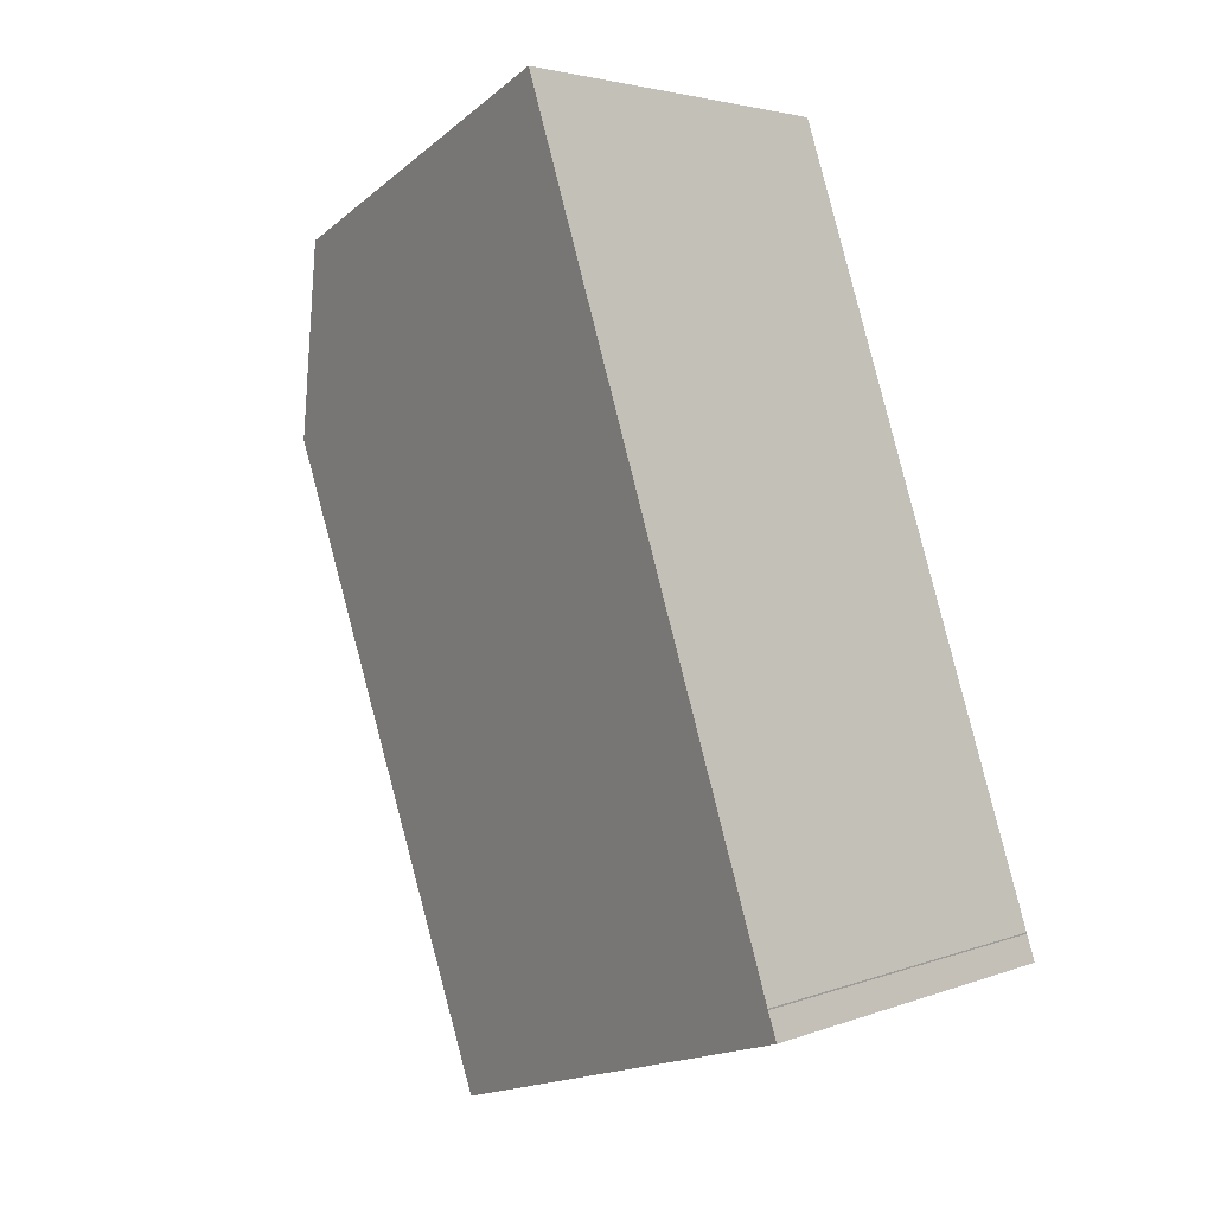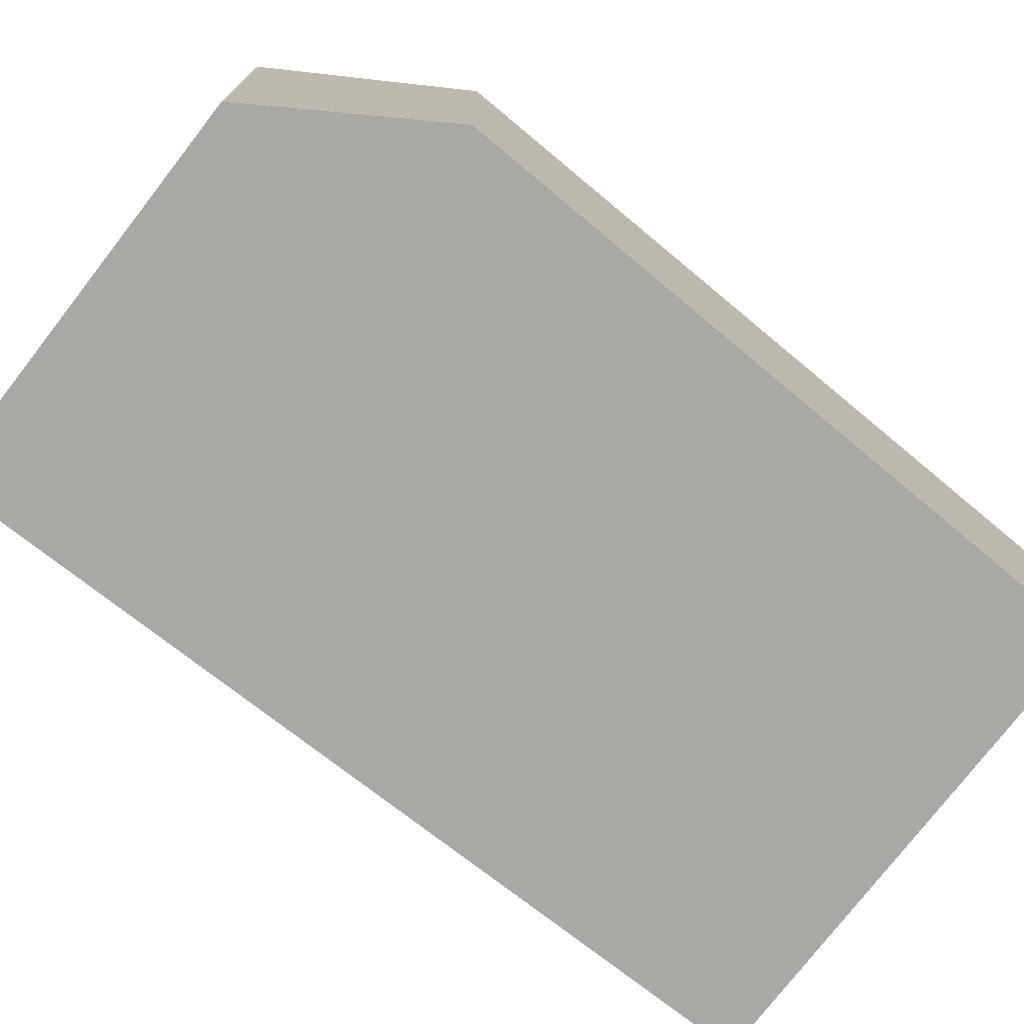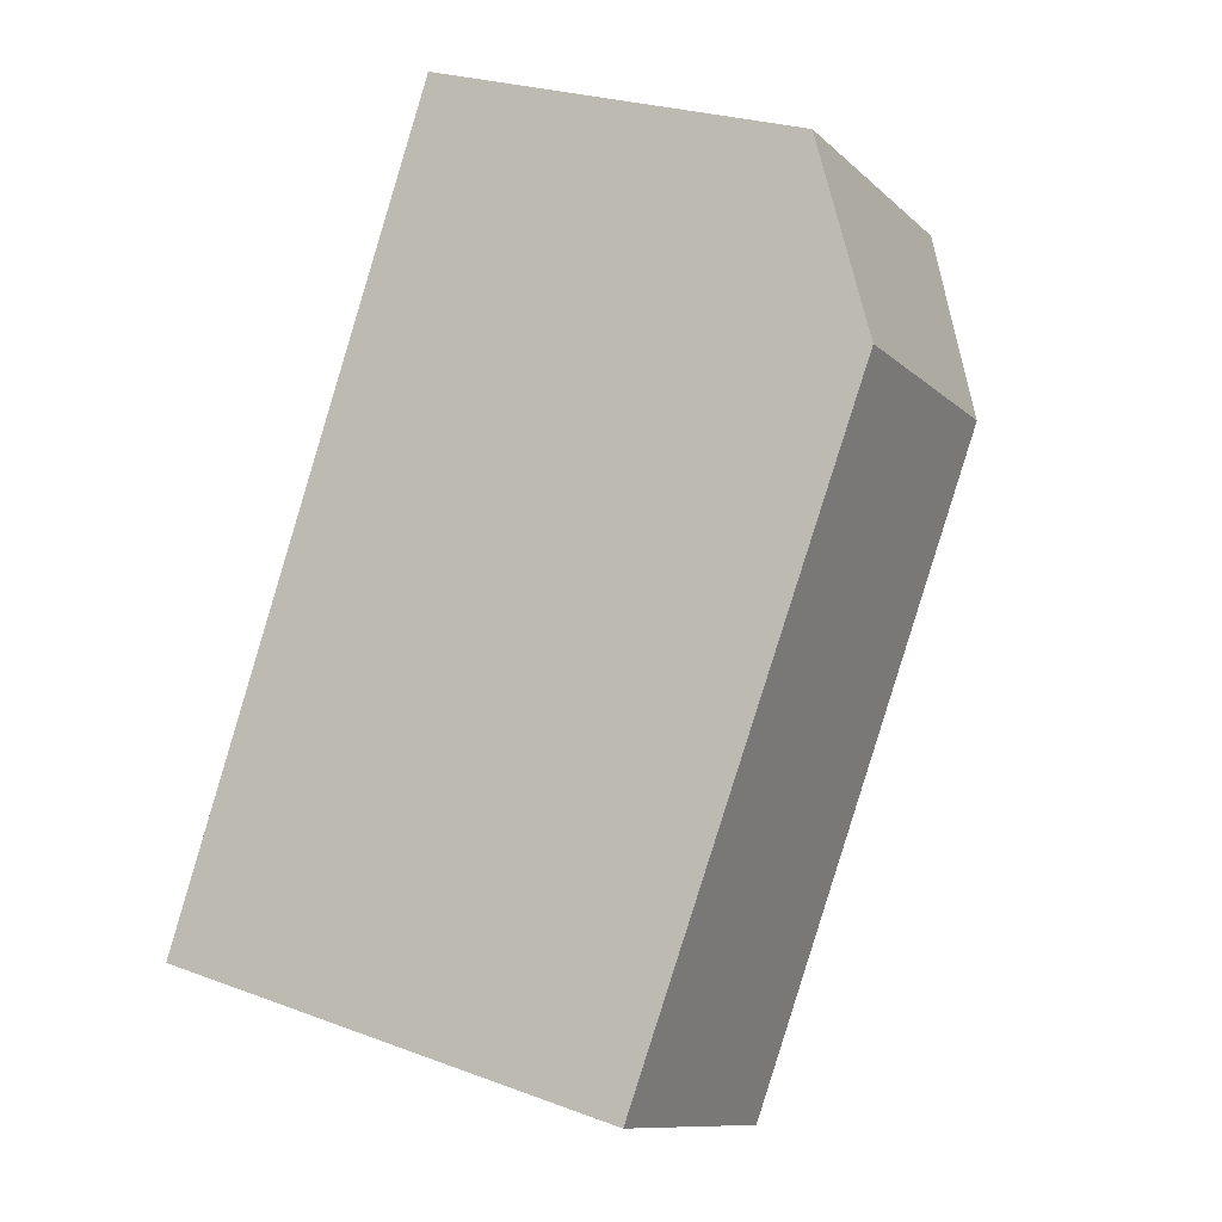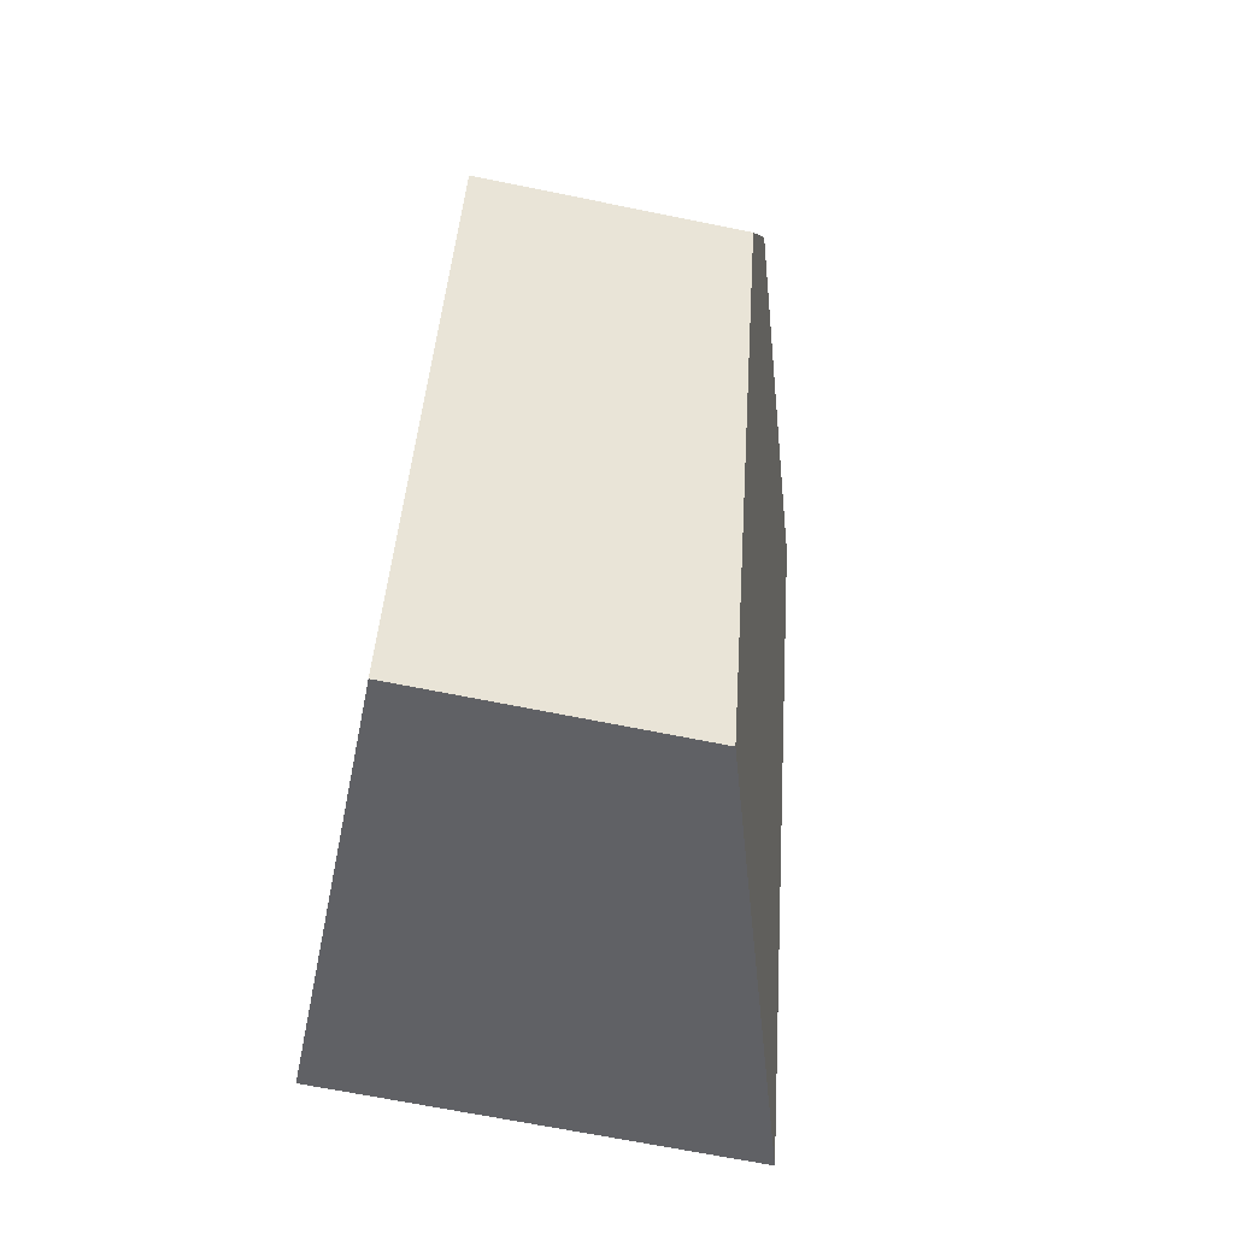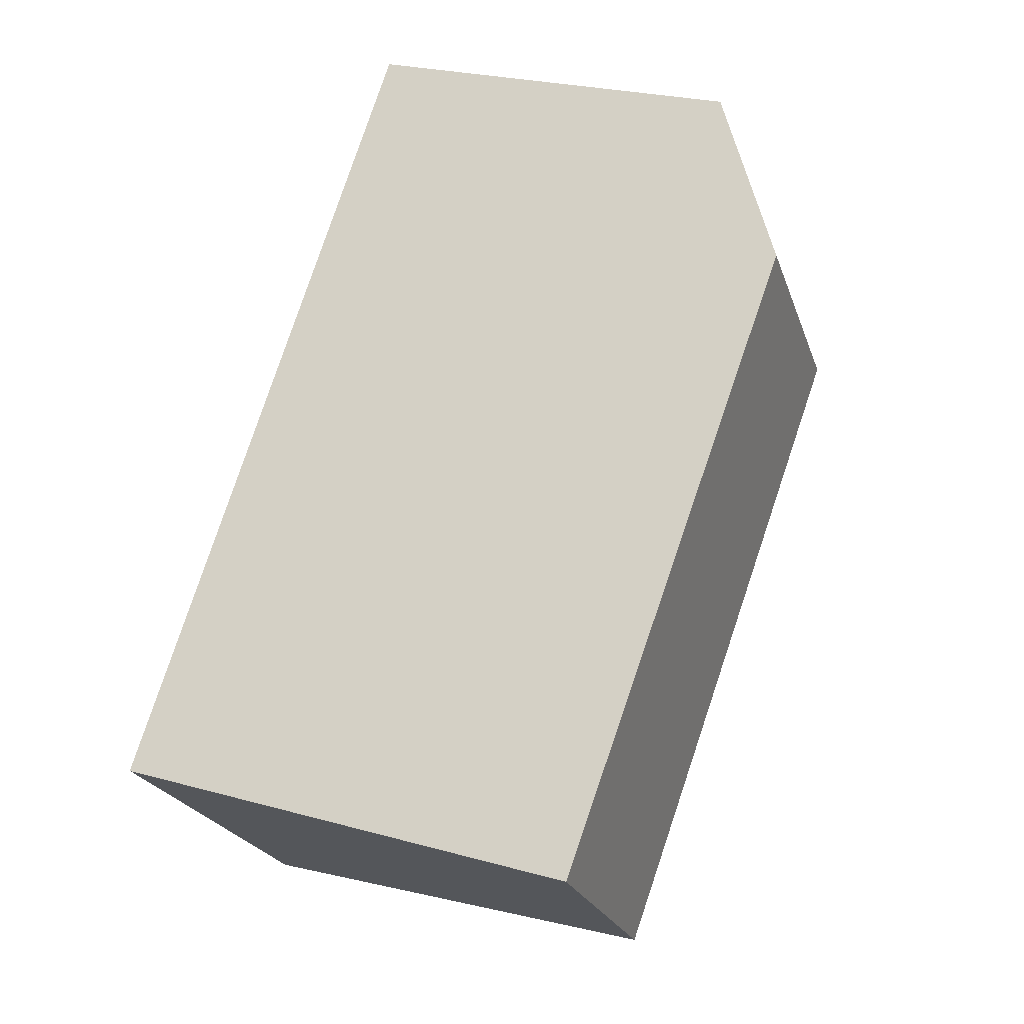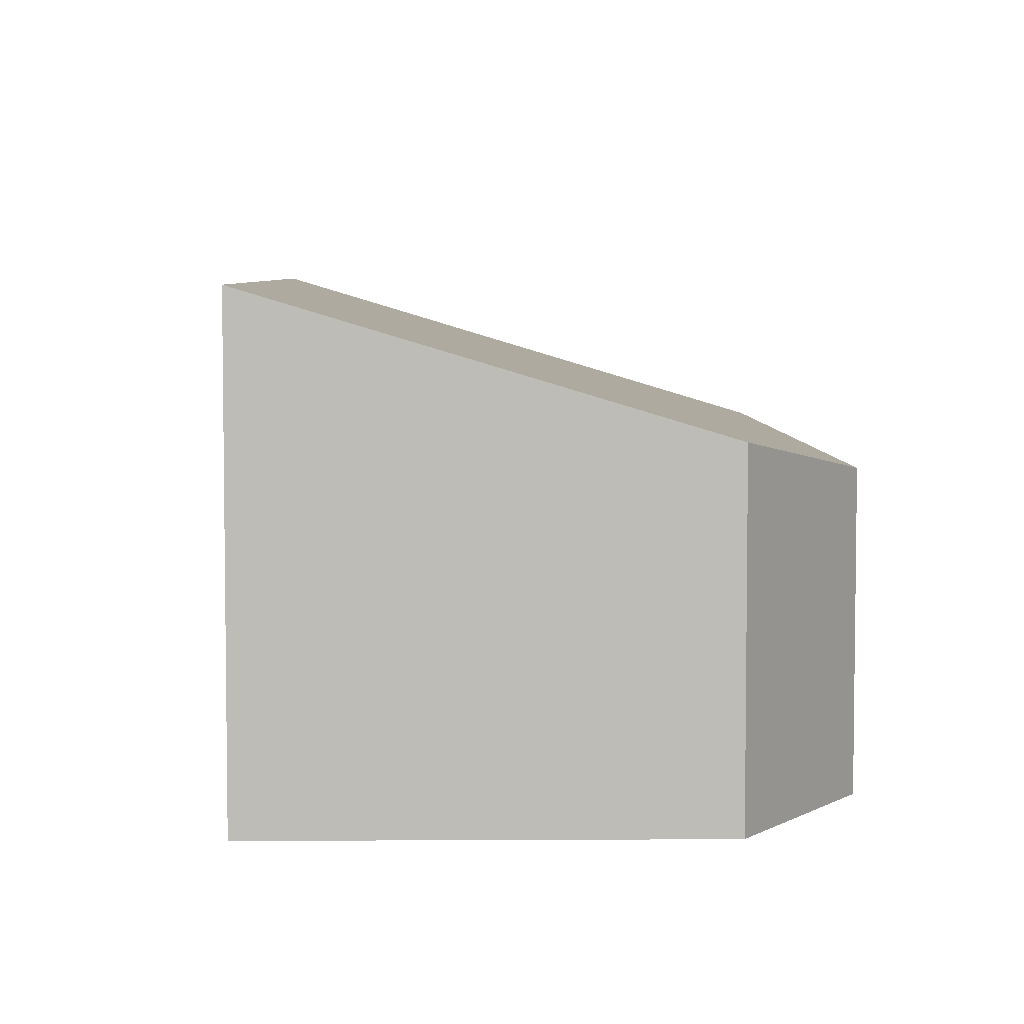
<metadata>
{"format":"obj","ext":"obj","renderer":"f3d","projection":"perspective","resolution":1024,"background":"white","views":[{"elev":3.4,"azim":-141.4,"up":"+Z"},{"elev":-75.2,"azim":70.0,"up":"+Y"},{"elev":-10.7,"azim":26.1,"up":"+Z"},{"elev":-66.7,"azim":78.4,"up":"+Z"},{"elev":-22.8,"azim":16.3,"up":"+Z"},{"elev":5.4,"azim":16.8,"up":"+Y"}]}
</metadata>
<code>
v  0 3.355 2.054e-16
v  3.704 2.208 -0.965
v  3.639 2.21 -1.144
v  5.459 2.155 3.888
v  5.055 2.414 5.437
v  0.068 3.355 0.209
v  2.07 3.355 6.393
v  0.071 3.355 0.219
v  5.055 -3.329e-16 5.437
v  5.459 -2.381e-16 3.888
v  3.704 5.909e-17 -0.965
v  3.639 7.005e-17 -1.144
v  0 0 0
v  0.068 -1.28e-17 0.209
v  0.071 -1.341e-17 0.219
v  2.07 -3.915e-16 6.393
g defaultobject
f 1 2 3
f 2 1 4
f 4 1 5
f 5 1 6
f 5 6 7
f 7 6 8
f 9 4 5
f 4 9 10
f 10 2 4
f 2 10 11
f 2 11 3
f 3 11 12
f 3 13 1
f 13 3 12
f 13 6 1
f 6 13 14
f 15 7 8
f 7 15 16
f 16 5 7
f 5 16 9
f 11 13 12
f 13 11 10
f 13 10 14
f 14 10 15
f 15 10 16
f 16 10 9

</code>
